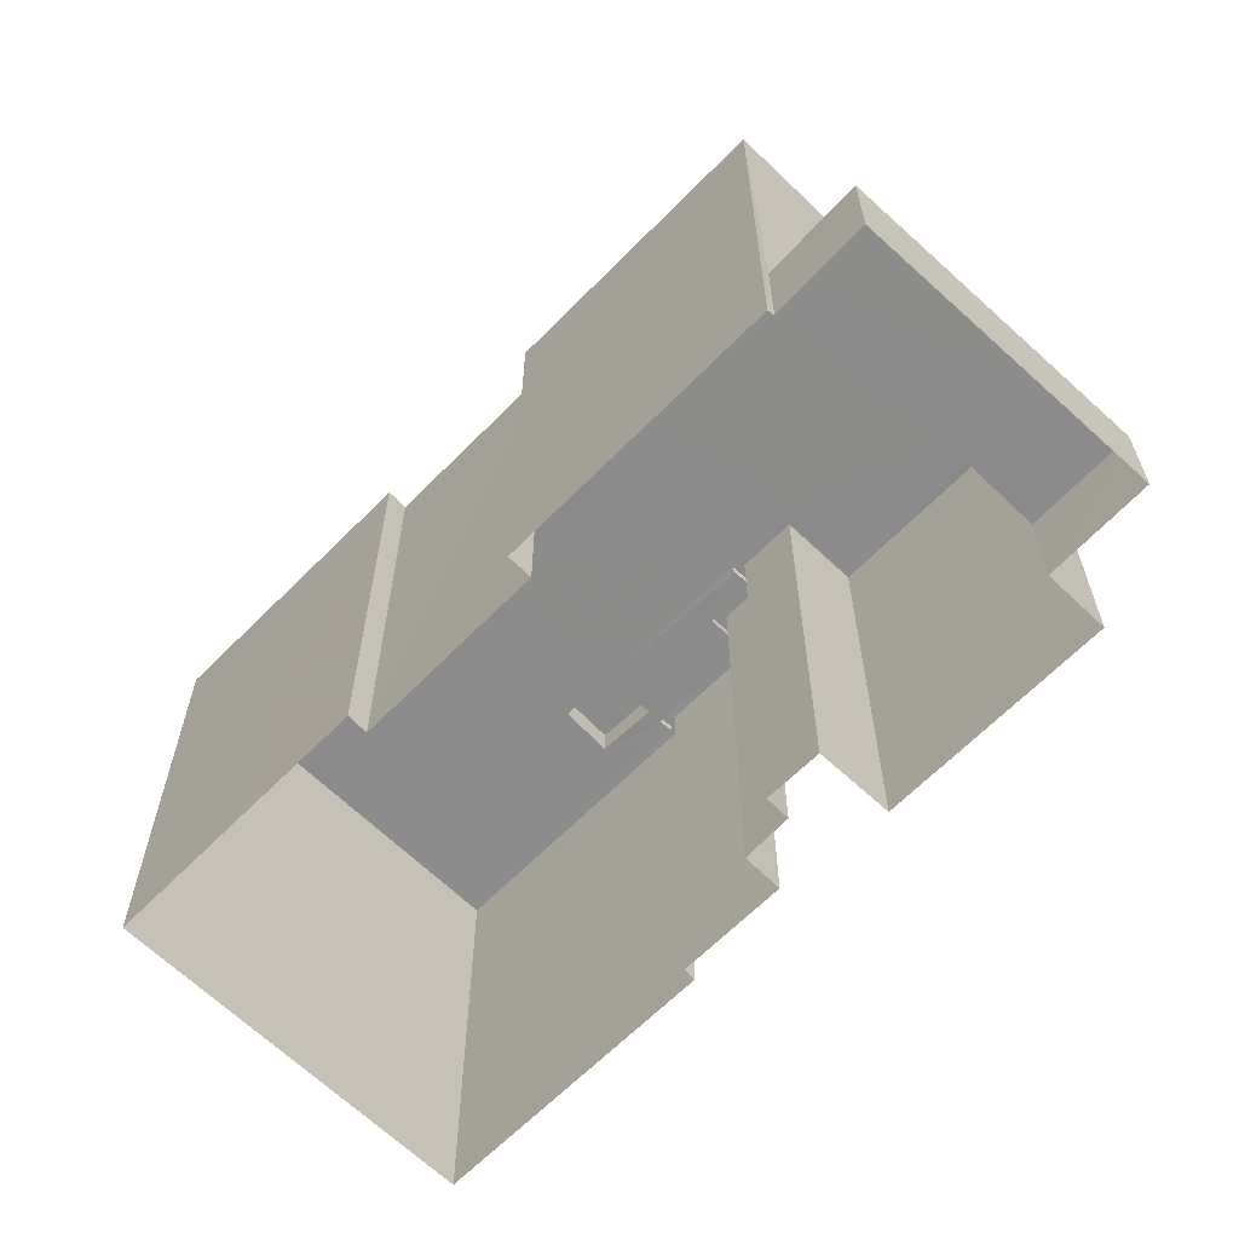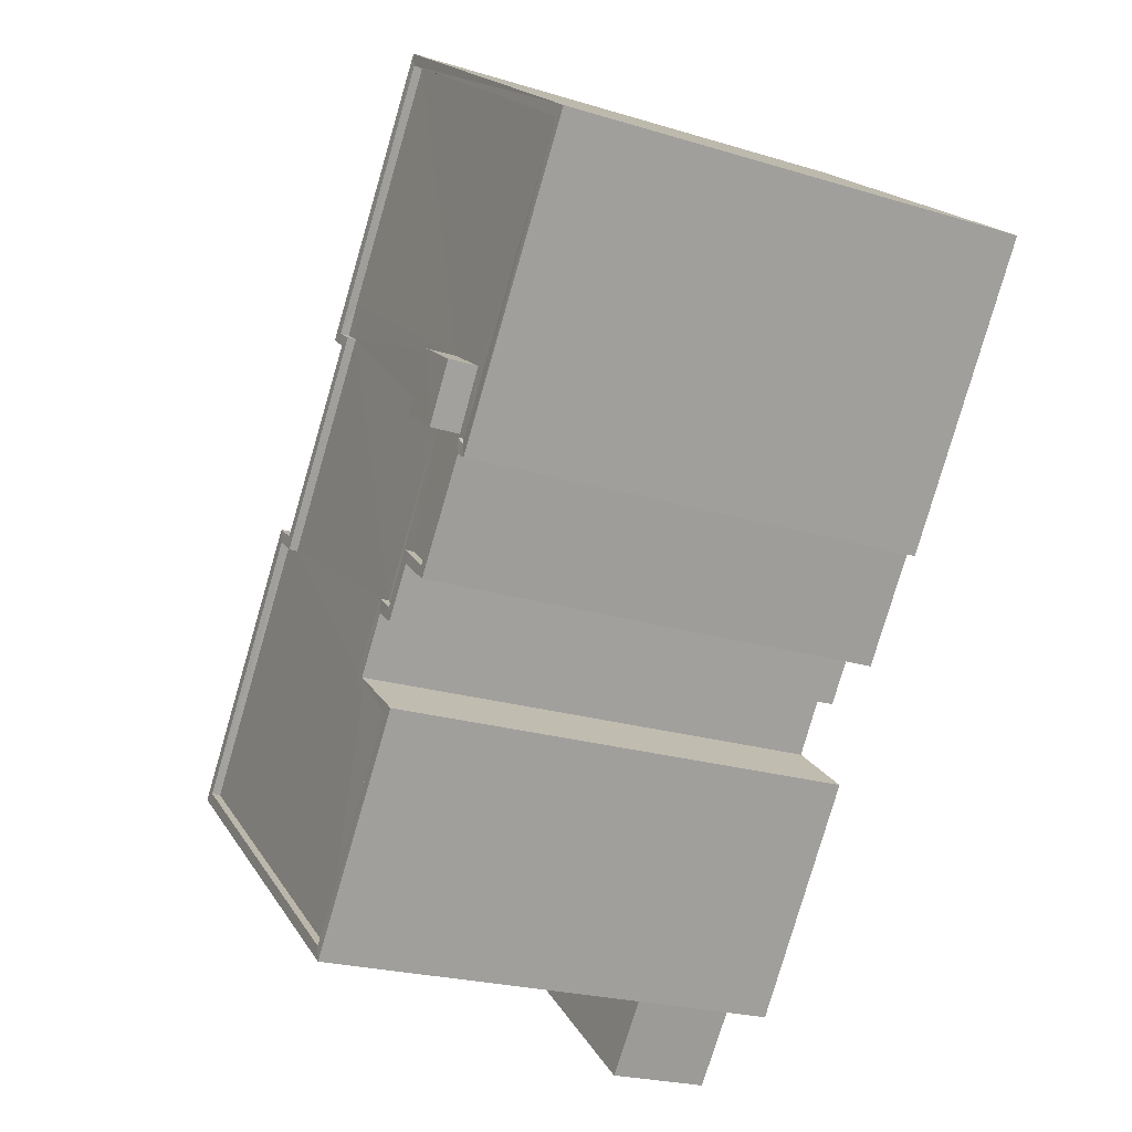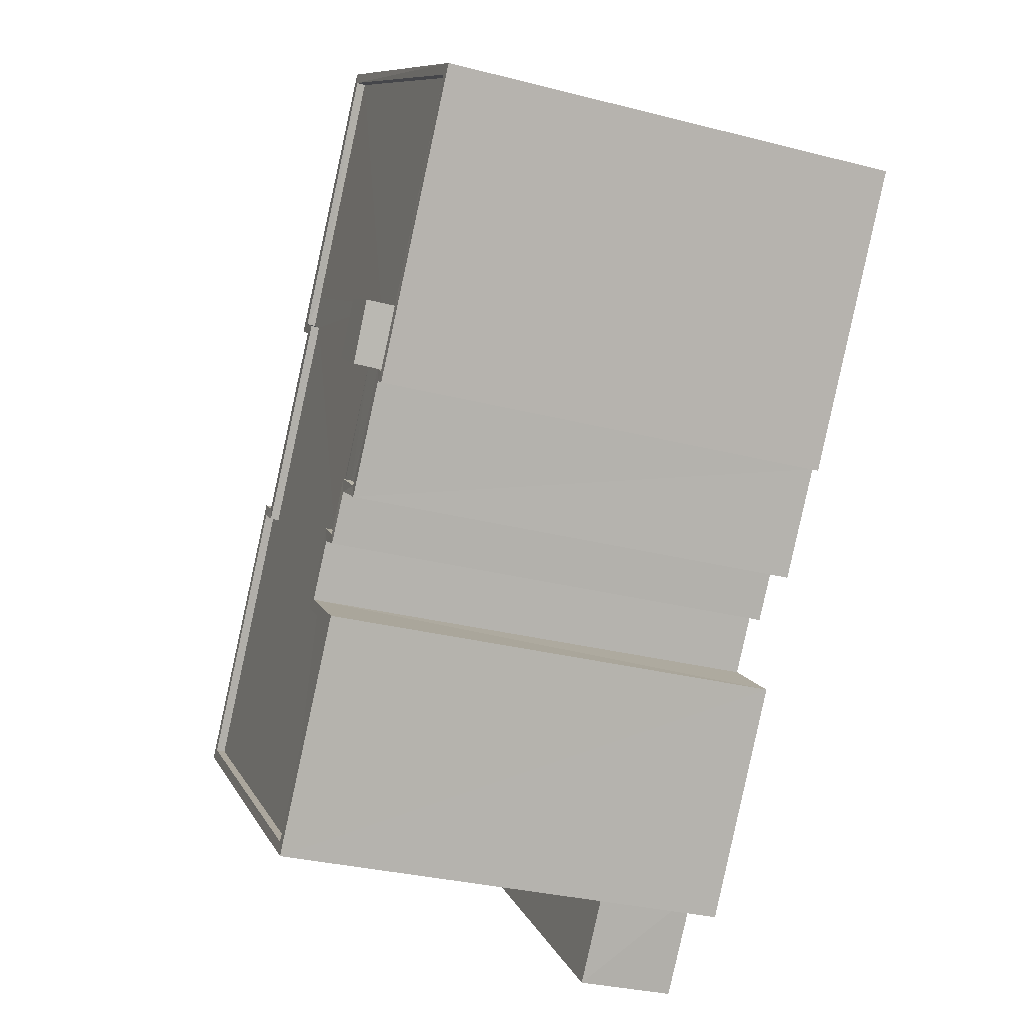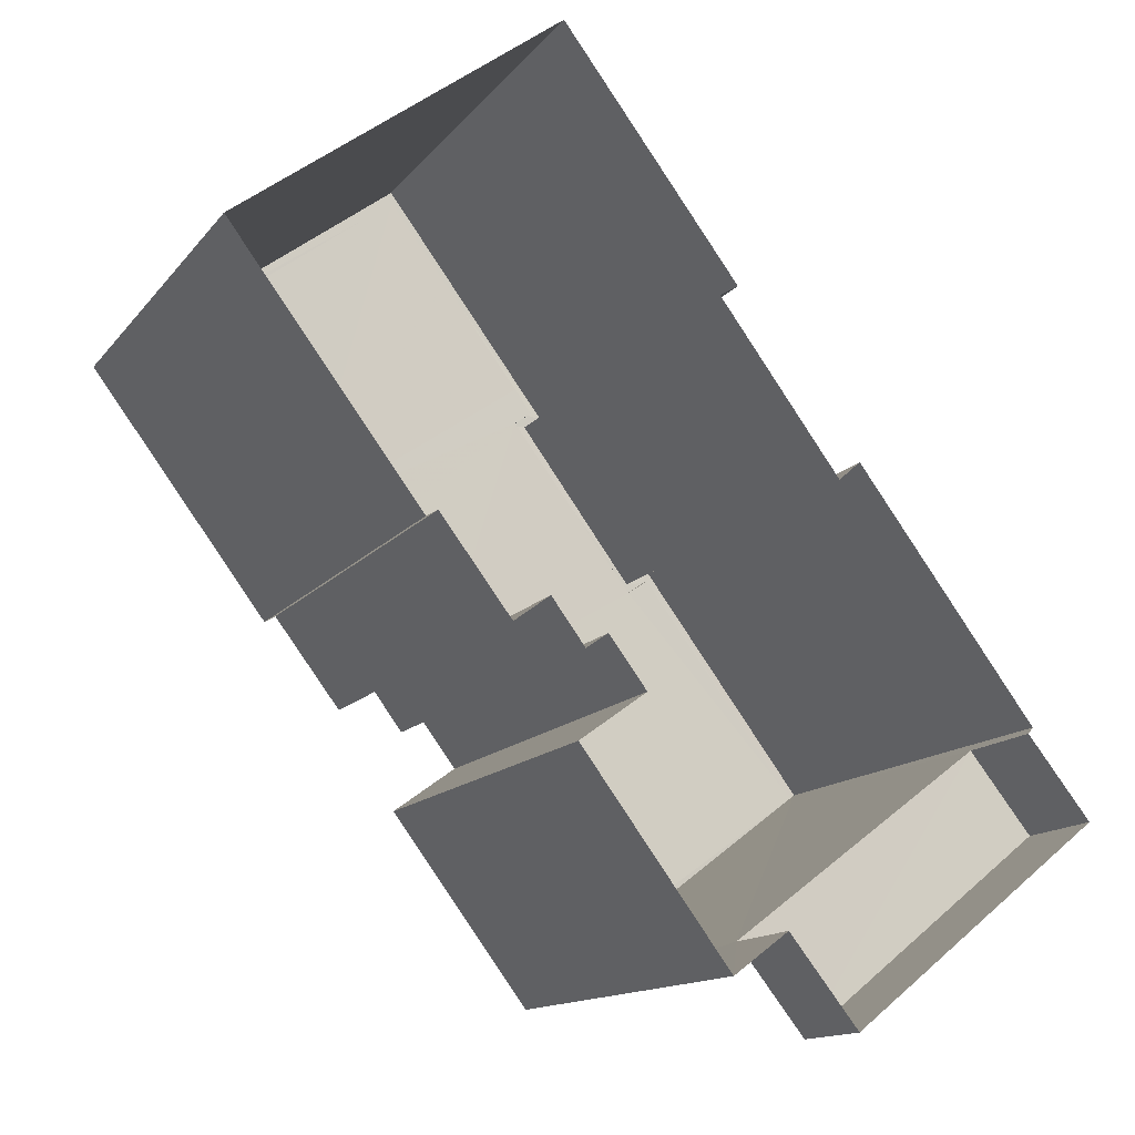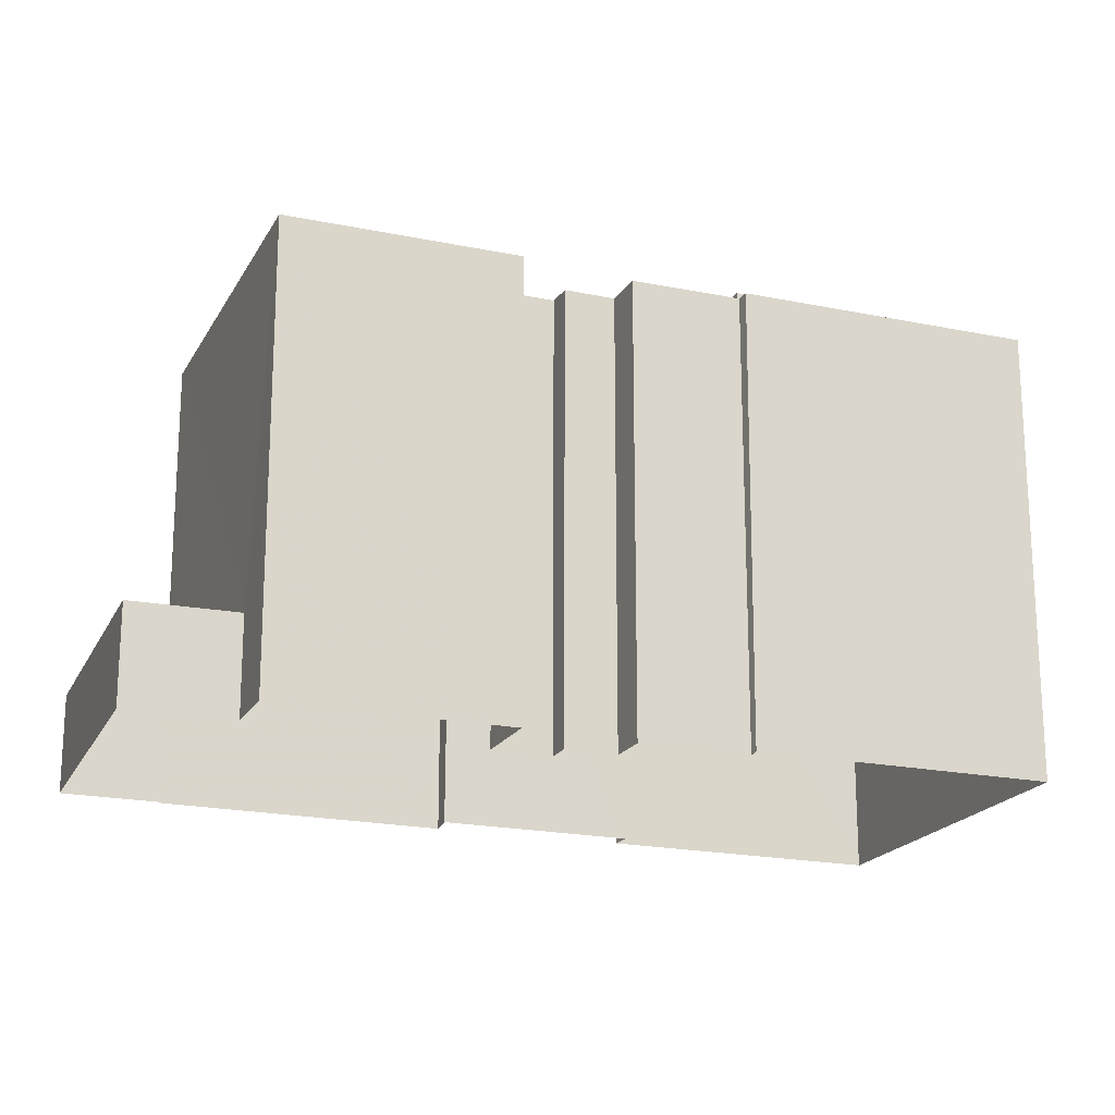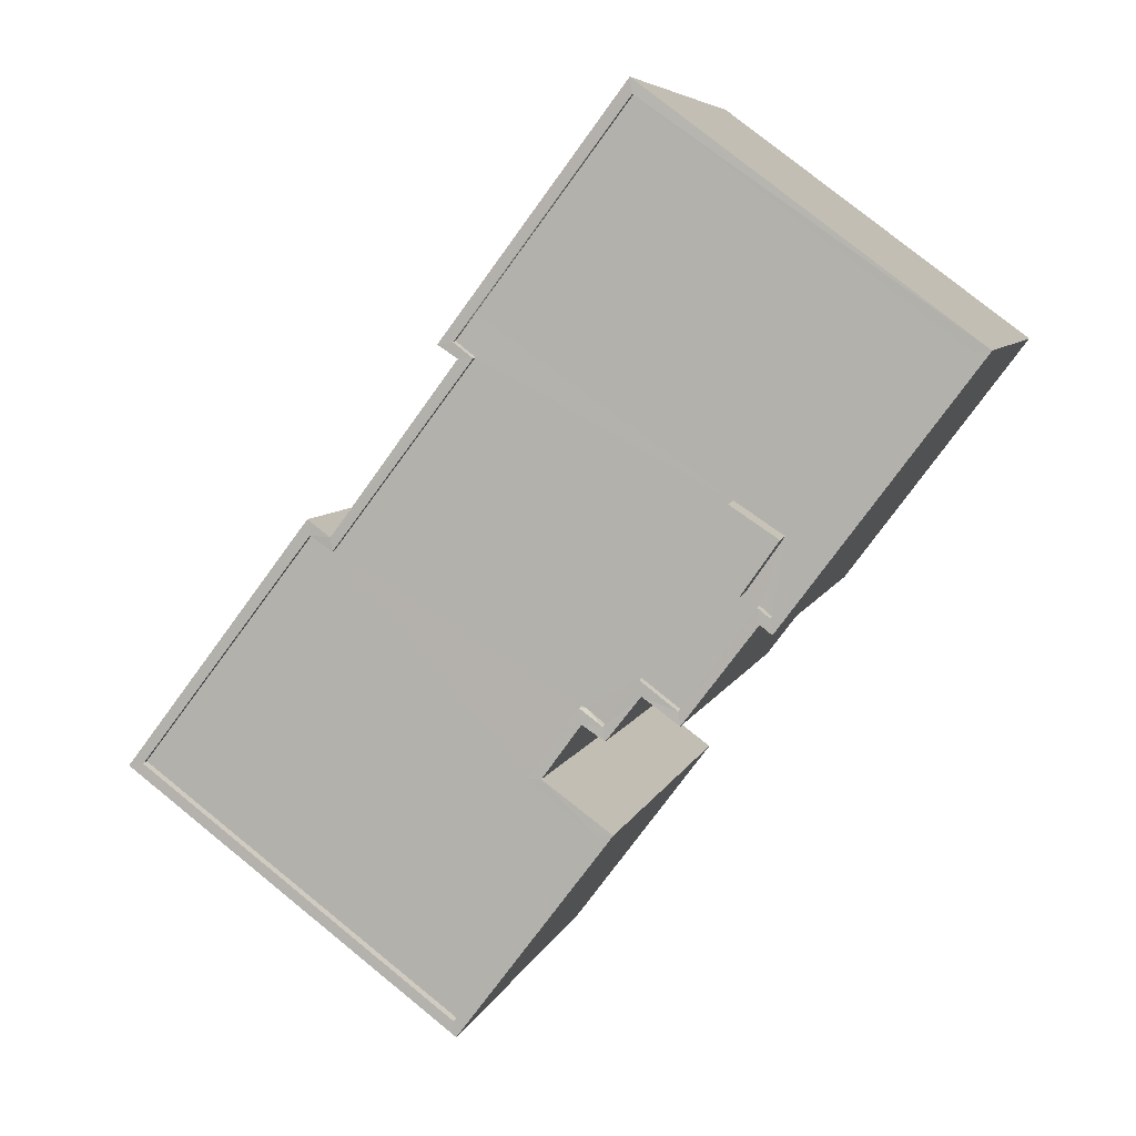
<metadata>
{"format":"obj","ext":"obj","renderer":"f3d","projection":"perspective","resolution":1024,"background":"white","views":[{"elev":-64.0,"azim":-81.2,"up":"+Z"},{"elev":-22.5,"azim":62.3,"up":"+Y"},{"elev":-30.0,"azim":69.3,"up":"+Y"},{"elev":-13.4,"azim":156.7,"up":"+Y"},{"elev":-19.6,"azim":32.0,"up":"+Z"},{"elev":6.1,"azim":13.6,"up":"+Y"}]}
</metadata>
<code>
v 1.196e+05 7.868e+05 22.39
v 1.196e+05 7.868e+05 22.39
v 1.196e+05 7.868e+05 22.39
v 1.196e+05 7.868e+05 22.4
v 1.196e+05 7.868e+05 22.4
v 1.196e+05 7.868e+05 22.4
v 1.196e+05 7.868e+05 22.4
v 1.196e+05 7.868e+05 22.39
v 1.196e+05 7.868e+05 22.4
v 1.196e+05 7.867e+05 22.4
v 1.196e+05 7.868e+05 22.4
v 1.196e+05 7.868e+05 22.4
v 1.196e+05 7.868e+05 22.4
v 1.196e+05 7.868e+05 22.4
v 1.196e+05 7.868e+05 22.4
v 1.196e+05 7.868e+05 22.39
v 1.196e+05 7.868e+05 22.4
v 1.196e+05 7.868e+05 22.4
v 1.196e+05 7.868e+05 22.4
v 1.196e+05 7.868e+05 22.4
v 1.196e+05 7.868e+05 25.34
v 1.196e+05 7.868e+05 25.34
v 1.196e+05 7.867e+05 25.34
v 1.196e+05 7.868e+05 25.33
v 1.196e+05 7.868e+05 36.1
v 1.196e+05 7.868e+05 36.1
v 1.196e+05 7.868e+05 36.1
v 1.196e+05 7.868e+05 36.1
v 1.196e+05 7.868e+05 36.1
v 1.196e+05 7.868e+05 36.09
v 1.196e+05 7.868e+05 36.1
v 1.196e+05 7.868e+05 36.1
v 1.196e+05 7.868e+05 35.85
v 1.196e+05 7.868e+05 35.85
v 1.196e+05 7.868e+05 35.85
v 1.196e+05 7.868e+05 35.85
v 1.196e+05 7.868e+05 35.85
v 1.196e+05 7.868e+05 35.85
v 1.196e+05 7.868e+05 35.85
v 1.196e+05 7.868e+05 35.85
v 1.196e+05 7.868e+05 35.85
v 1.196e+05 7.868e+05 35.85
v 1.196e+05 7.868e+05 35.86
v 1.196e+05 7.868e+05 35.85
v 1.196e+05 7.868e+05 35.85
v 1.196e+05 7.868e+05 35.85
v 1.196e+05 7.868e+05 35.85
v 1.196e+05 7.868e+05 35.85
v 1.196e+05 7.868e+05 35.85
v 1.196e+05 7.868e+05 35.85
v 1.196e+05 7.868e+05 35.85
v 1.196e+05 7.868e+05 35.85
v 1.196e+05 7.868e+05 35.85
v 1.196e+05 7.868e+05 35.85
v 1.196e+05 7.868e+05 36.1
v 1.196e+05 7.868e+05 36.1
v 1.196e+05 7.868e+05 36.1
v 1.196e+05 7.868e+05 36.1
v 1.196e+05 7.868e+05 36.1
v 1.196e+05 7.868e+05 36.1
v 1.196e+05 7.868e+05 36.1
v 1.196e+05 7.868e+05 36.1
v 1.196e+05 7.868e+05 36.1
v 1.196e+05 7.868e+05 36.1
v 1.196e+05 7.868e+05 36.1
v 1.196e+05 7.868e+05 36.1
v 1.196e+05 7.868e+05 36.1
v 1.196e+05 7.868e+05 36.1
v 1.196e+05 7.868e+05 36.1
v 1.196e+05 7.868e+05 36.1
v 1.196e+05 7.868e+05 36.11
v 1.196e+05 7.868e+05 36.11
v 1.196e+05 7.868e+05 36.1
v 1.196e+05 7.868e+05 36.1
v 1.196e+05 7.868e+05 36.11
v 1.196e+05 7.868e+05 36.1
v 1.196e+05 7.868e+05 36.1
v 1.196e+05 7.868e+05 36.1
v 1.196e+05 7.868e+05 36.7
v 1.196e+05 7.868e+05 36.7
v 1.196e+05 7.868e+05 36.7
v 1.196e+05 7.868e+05 36.7
f 1 2 3
f 4 2 5
f 6 7 8
f 9 10 11
f 7 10 9
f 12 4 5
f 13 9 14
f 15 1 16
f 17 9 13
f 8 7 18
f 19 15 20
f 5 19 17
f 17 19 18
f 1 5 2
f 7 9 18
f 15 5 1
f 9 17 18
f 15 19 5
f 21 22 23
f 24 21 23
f 25 26 27
f 28 25 27
f 29 30 31
f 28 31 32
f 31 30 32
f 28 27 31
f 33 34 35
f 33 35 36
f 37 38 39
f 35 34 40
f 41 42 43
f 36 44 45
f 39 38 43
f 44 35 41
f 44 41 38
f 36 35 44
f 38 41 43
f 46 47 48
f 47 45 49
f 50 51 52
f 46 48 51
f 50 52 53
f 36 45 47
f 54 34 33
f 54 33 53
f 36 47 46
f 46 51 50
f 33 50 53
f 55 56 57
f 58 30 29
f 55 57 59
f 60 56 55
f 61 60 62
f 63 64 65
f 29 63 58
f 61 62 66
f 65 64 66
f 65 58 63
f 67 65 66
f 62 67 66
f 62 60 68
f 60 55 68
f 59 57 69
f 70 59 69
f 71 72 73
f 70 73 74
f 73 72 74
f 70 69 73
f 72 71 75
f 26 76 77
f 71 78 75
f 76 78 77
f 75 78 76
f 25 76 26
f 79 80 81
f 79 82 80
f 7 23 10
f 7 24 23
f 22 11 10
f 23 22 10
f 9 11 22
f 21 9 22
f 7 6 24
f 6 74 24
f 9 21 14
f 24 74 72
f 21 24 72
f 14 21 72
f 58 3 2
f 30 58 2
f 65 1 3
f 58 65 3
f 67 16 1
f 65 67 1
f 62 15 16
f 67 62 16
f 68 20 15
f 62 68 15
f 55 19 20
f 68 55 20
f 59 18 19
f 55 59 19
f 59 8 18
f 59 70 8
f 74 6 8
f 70 74 8
f 72 75 13
f 14 72 13
f 75 17 13
f 75 76 17
f 76 5 17
f 76 25 5
f 28 12 5
f 25 28 5
f 28 4 12
f 28 32 4
f 32 2 4
f 32 30 2
f 31 54 53
f 29 31 53
f 63 53 52
f 63 29 53
f 64 52 51
f 64 63 52
f 66 51 48
f 66 64 51
f 61 48 47
f 61 66 48
f 60 47 49
f 60 61 47
f 44 56 45
f 45 60 49
f 45 56 60
f 57 44 38
f 57 56 44
f 57 38 37
f 69 57 37
f 73 37 39
f 73 69 37
f 71 39 43
f 71 73 39
f 71 43 42
f 78 71 42
f 78 42 41
f 77 78 41
f 77 41 35
f 26 77 35
f 27 35 40
f 27 26 35
f 54 31 34
f 34 27 40
f 34 31 27
f 80 46 50
f 81 80 50
f 82 46 80
f 82 36 46
f 33 82 79
f 33 36 82
f 50 33 79
f 81 50 79

</code>
